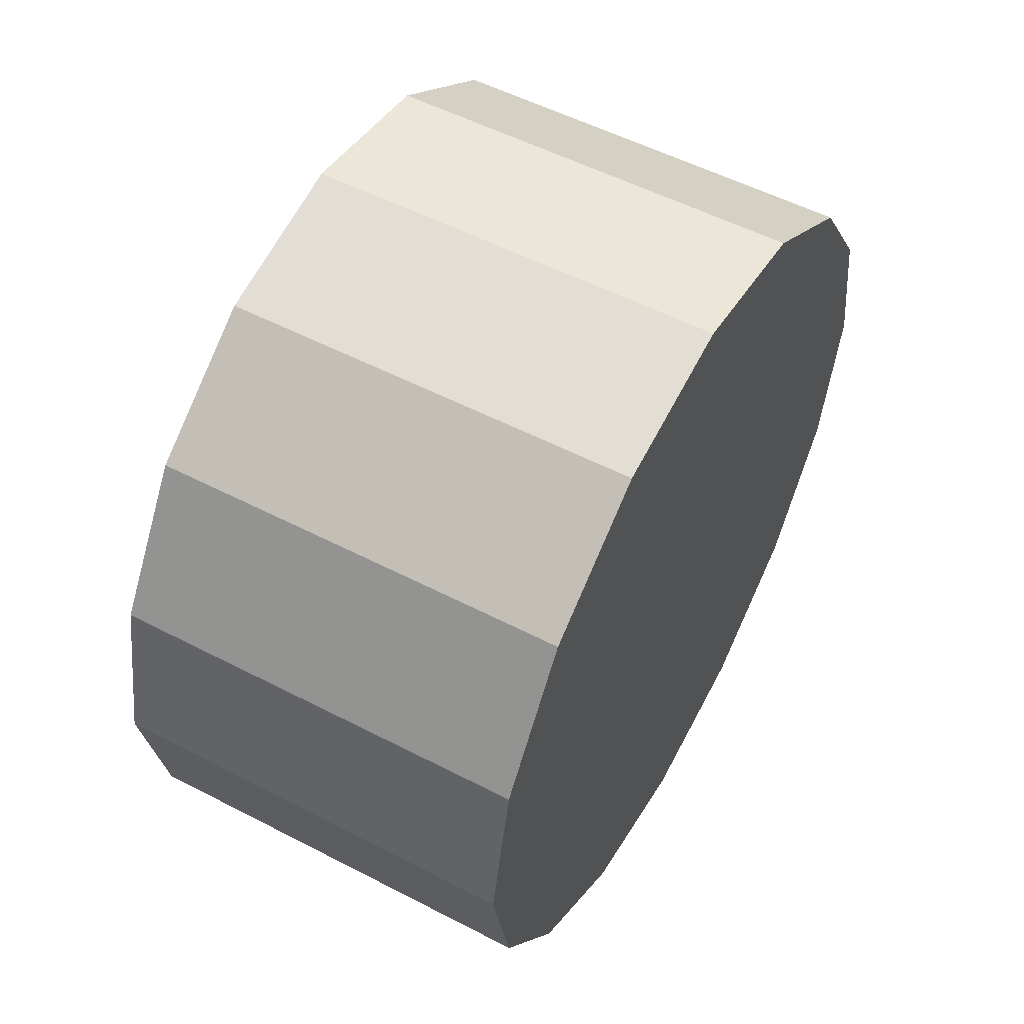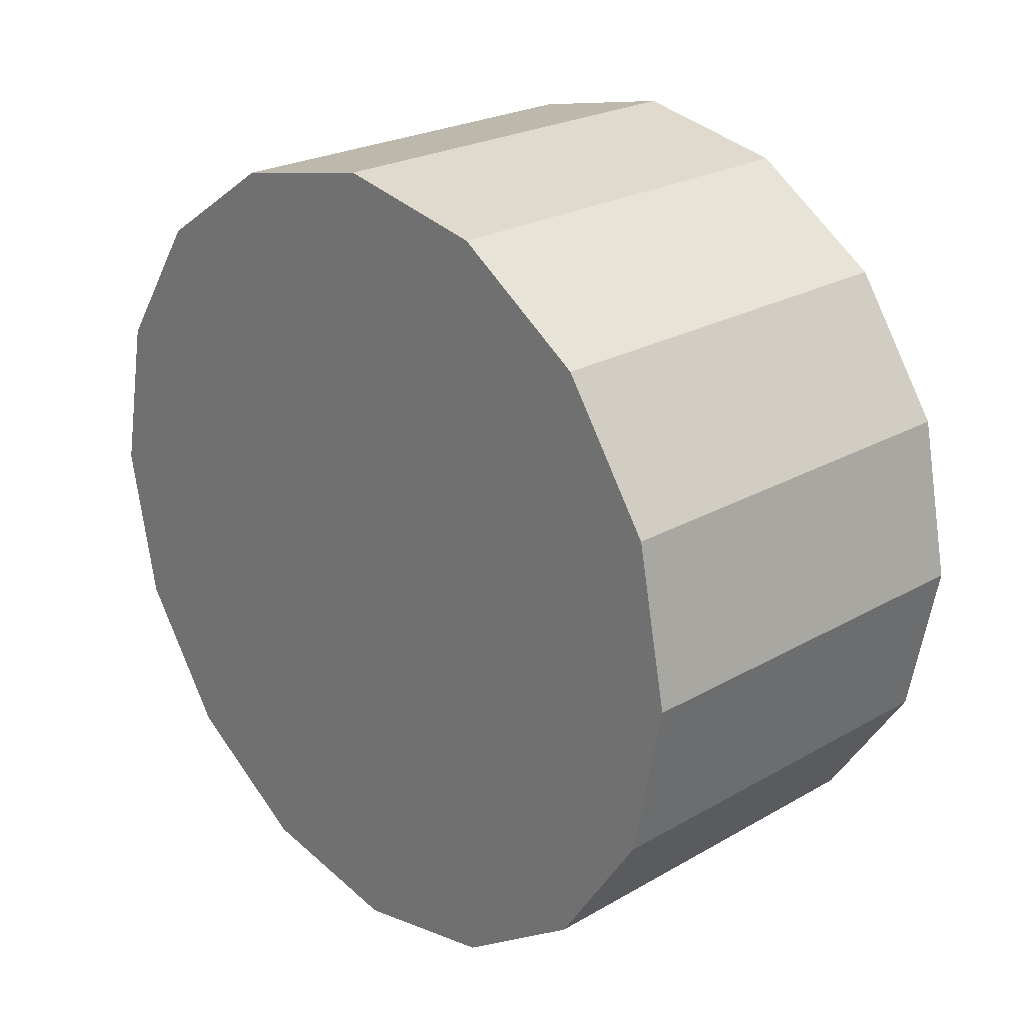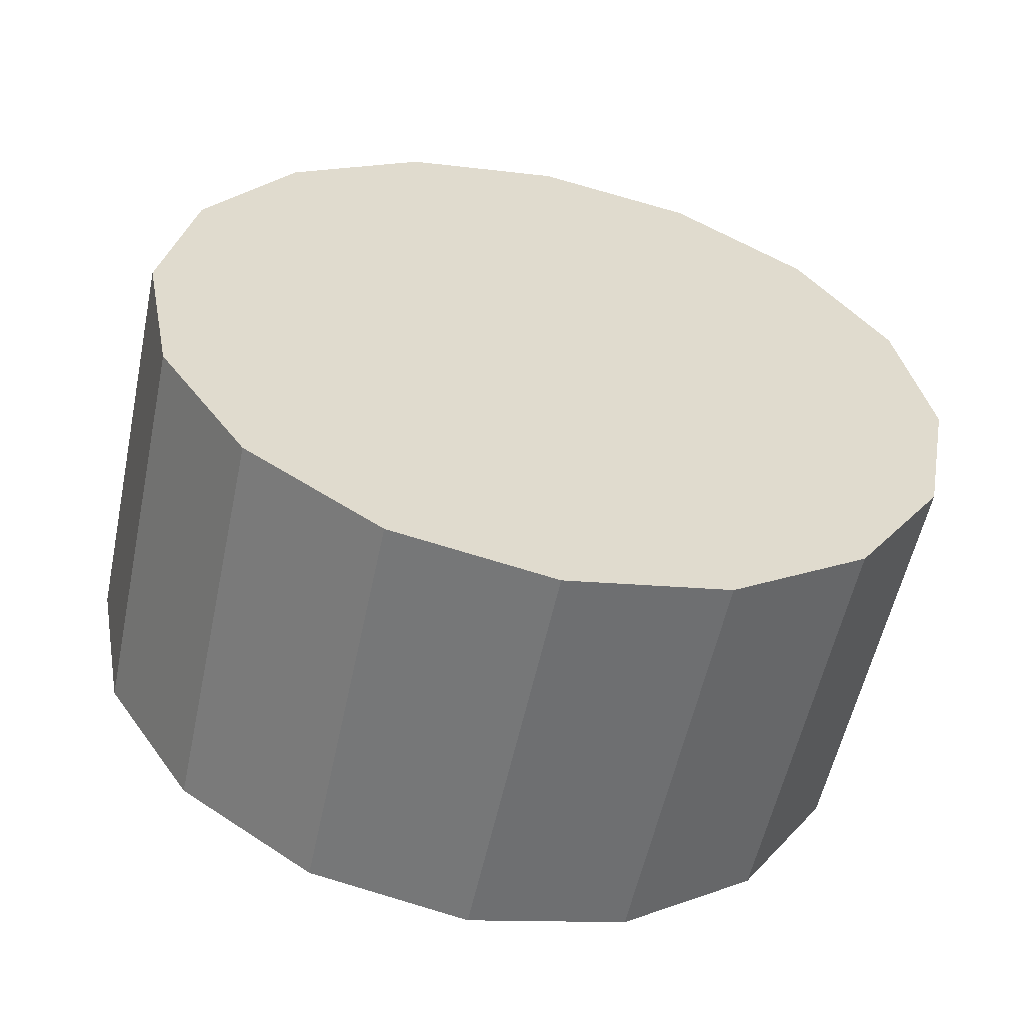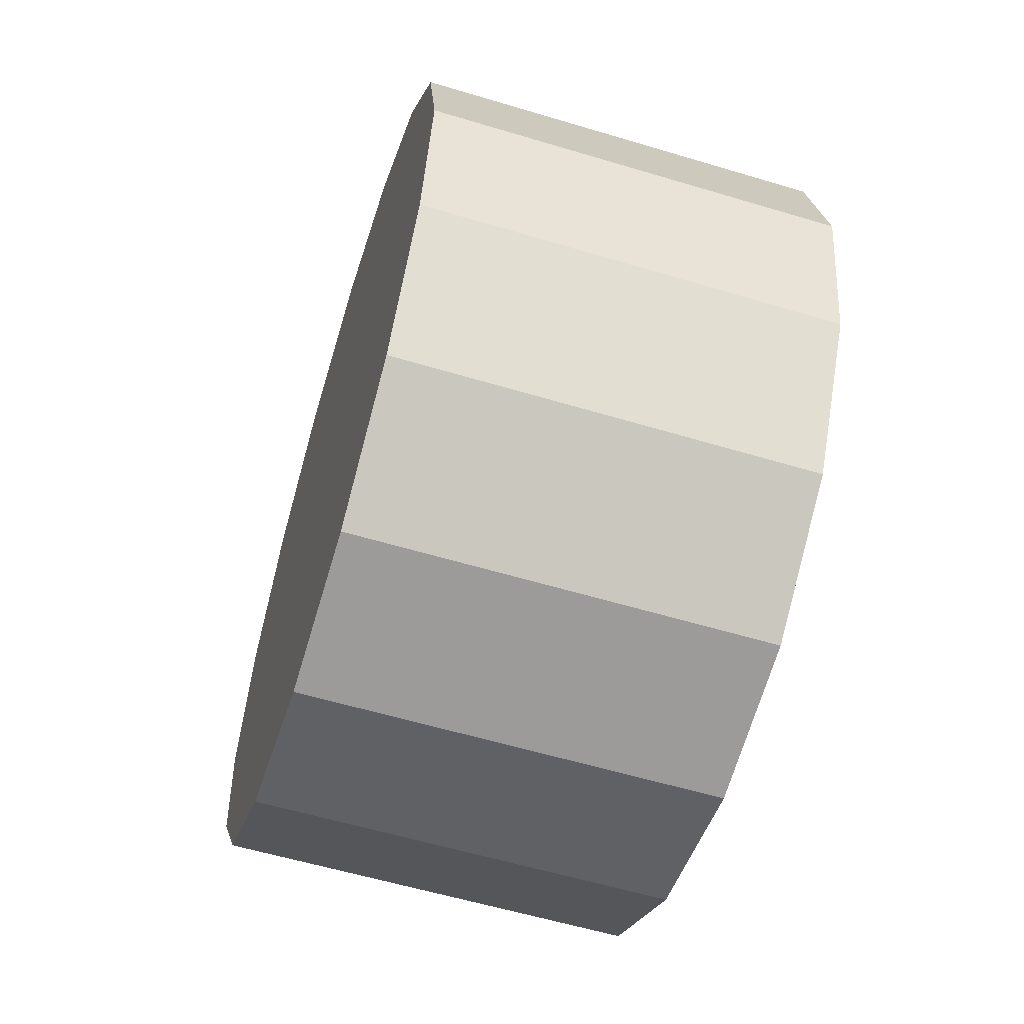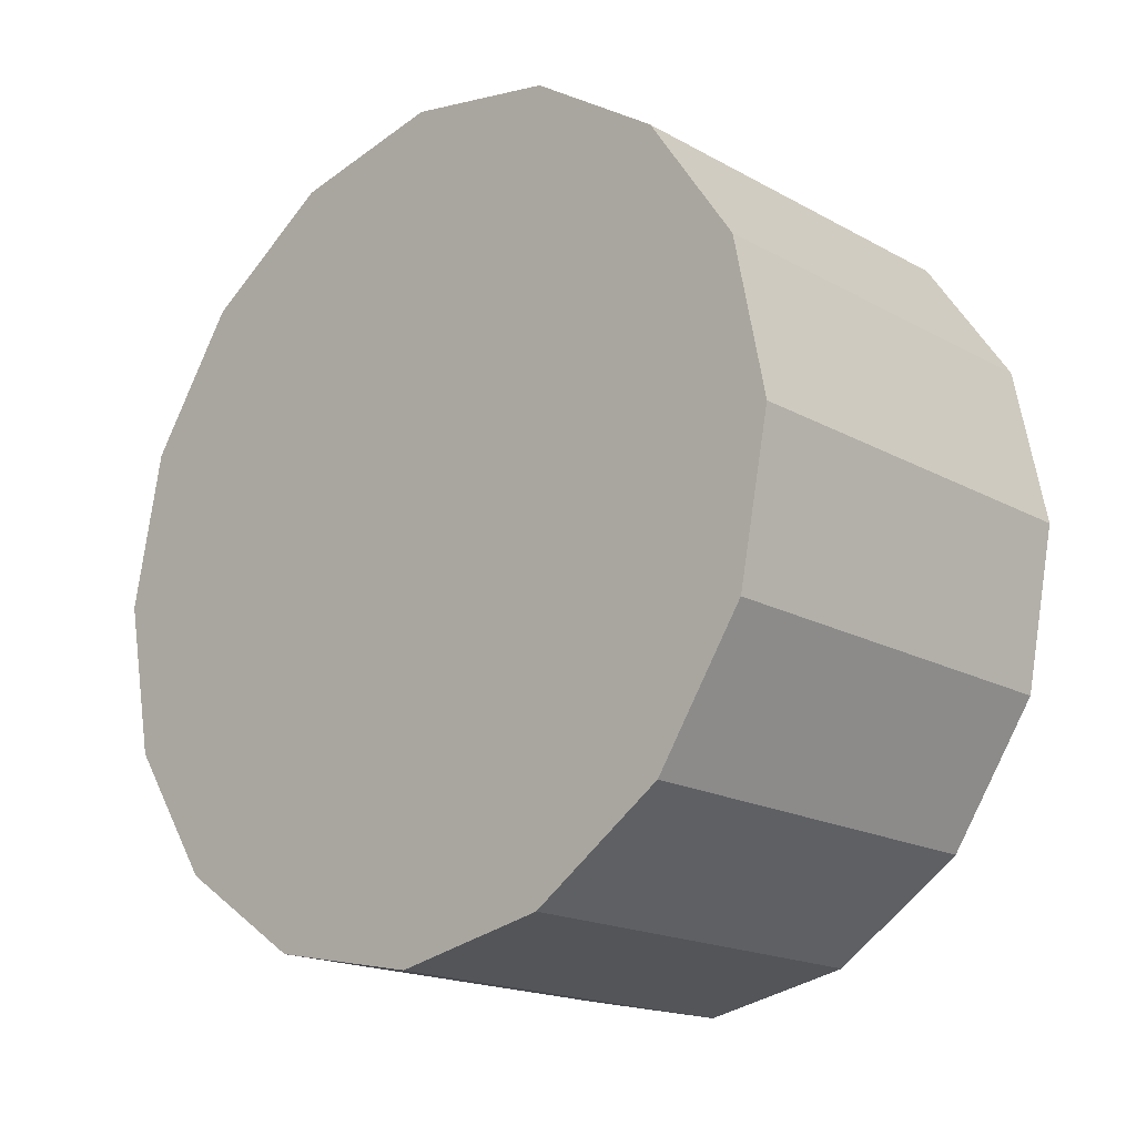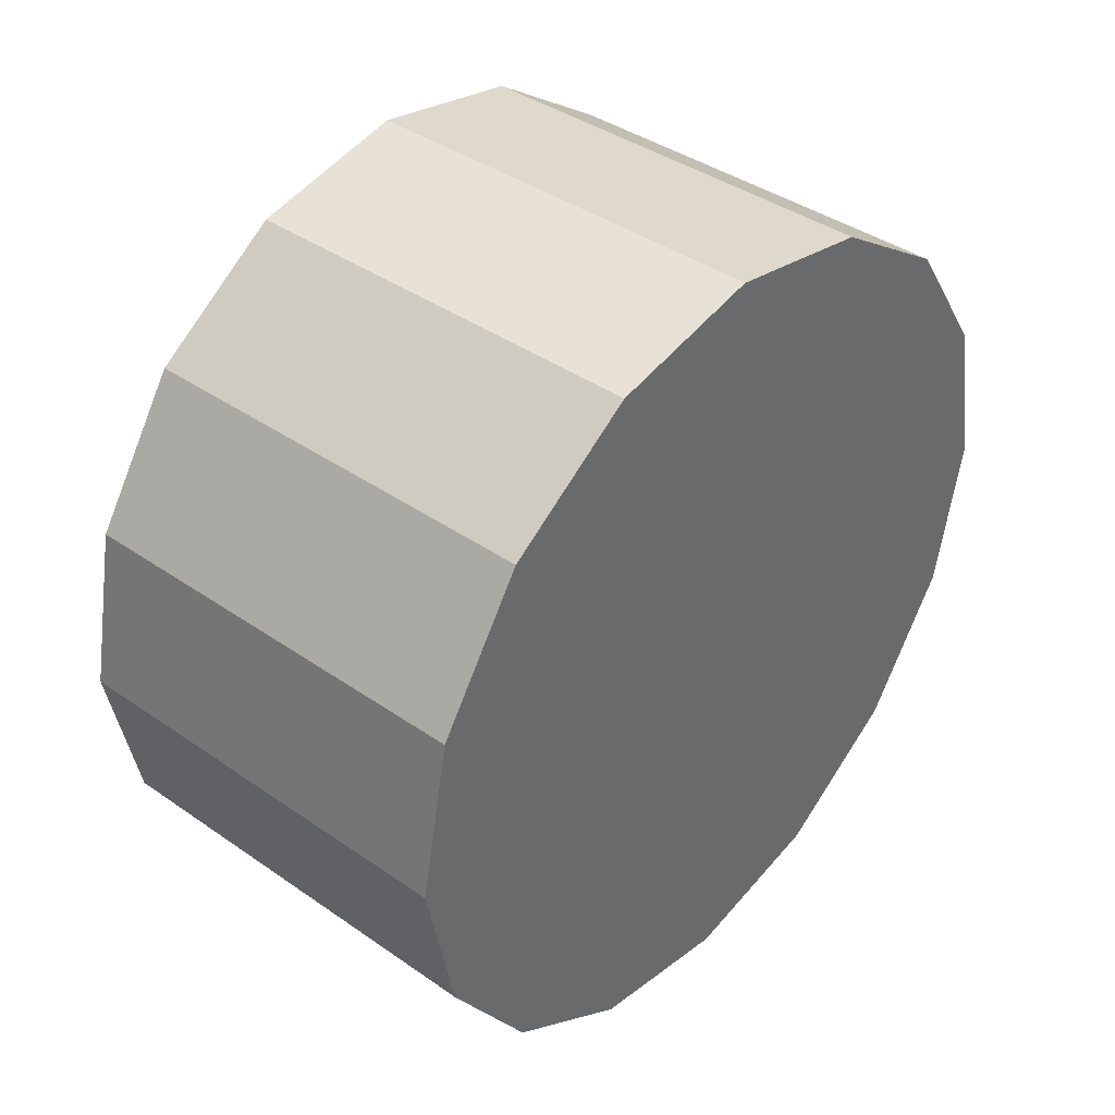
<metadata>
{"format":"obj","ext":"obj","renderer":"f3d","projection":"perspective","resolution":1024,"background":"white","views":[{"elev":54.3,"azim":28.8,"up":"+Y"},{"elev":24.0,"azim":136.5,"up":"+Y"},{"elev":-56.5,"azim":-102.0,"up":"+Y"},{"elev":-58.7,"azim":-17.2,"up":"+Y"},{"elev":-18.1,"azim":-46.8,"up":"+Z"},{"elev":40.1,"azim":-139.4,"up":"+Z"}]}
</metadata>
<code>
o Wheel
v 0 0 -0.5
v -0.5 0 -0.5
v -0.5 0.1913 -0.4619
v 0 0.1913 -0.4619
v -0.5 0.3536 -0.3536
v 0 0.3536 -0.3536
v -0.5 0.4619 -0.1913
v 0 0.4619 -0.1913
v -0.5 0.5 0
v 0 0.5 0
v -0.5 0.4619 0.1913
v 0 0.4619 0.1913
v -0.5 0.3536 0.3536
v 0 0.3536 0.3536
v -0.5 0.1913 0.4619
v 0 0.1913 0.4619
v -0.5 -0 0.5
v 0 -0 0.5
v -0.5 -0.1913 0.4619
v 0 -0.1913 0.4619
v -0.5 -0.3536 0.3536
v 0 -0.3536 0.3536
v -0.5 -0.4619 0.1913
v 0 -0.4619 0.1913
v -0.5 -0.5 -0
v 0 -0.5 -0
v -0.5 -0.4619 -0.1913
v 0 -0.4619 -0.1913
v -0.5 -0.3536 -0.3536
v 0 -0.3536 -0.3536
v -0.5 -0.1913 -0.4619
v 0 -0.1913 -0.4619
f 1 2 3 4
f 4 3 5 6
f 6 5 7 8
f 8 7 9 10
f 10 9 11 12
f 12 11 13 14
f 14 13 15 16
f 16 15 17 18
f 18 17 19 20
f 20 19 21 22
f 22 21 23 24
f 24 23 25 26
f 26 25 27 28
f 28 27 29 30
f 3 2 31 29 27 25 23 21 19 17 15 13 11 9 7 5
f 30 29 31 32
f 32 31 2 1
f 1 4 6 8 10 12 14 16 18 20 22 24 26 28 30 32

</code>
